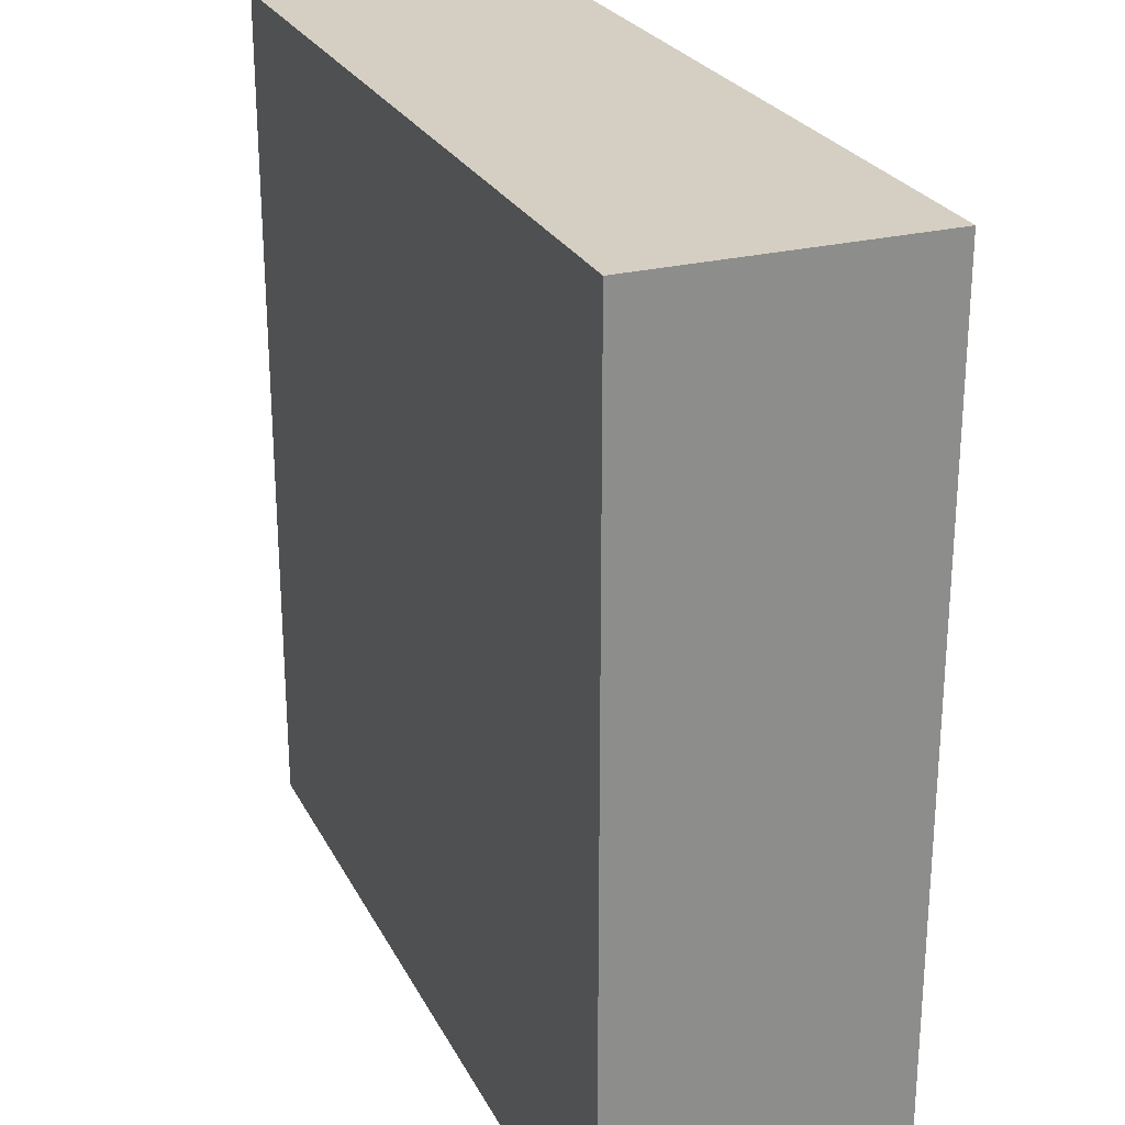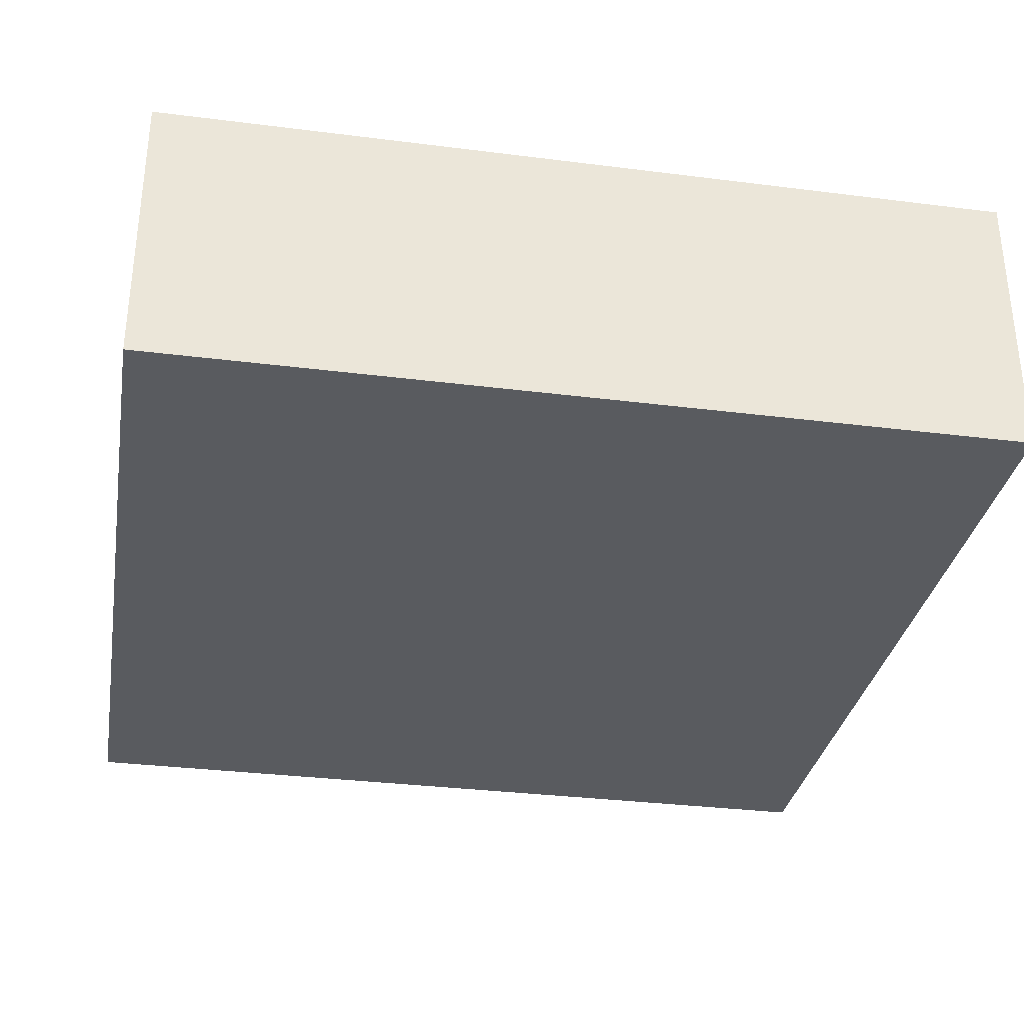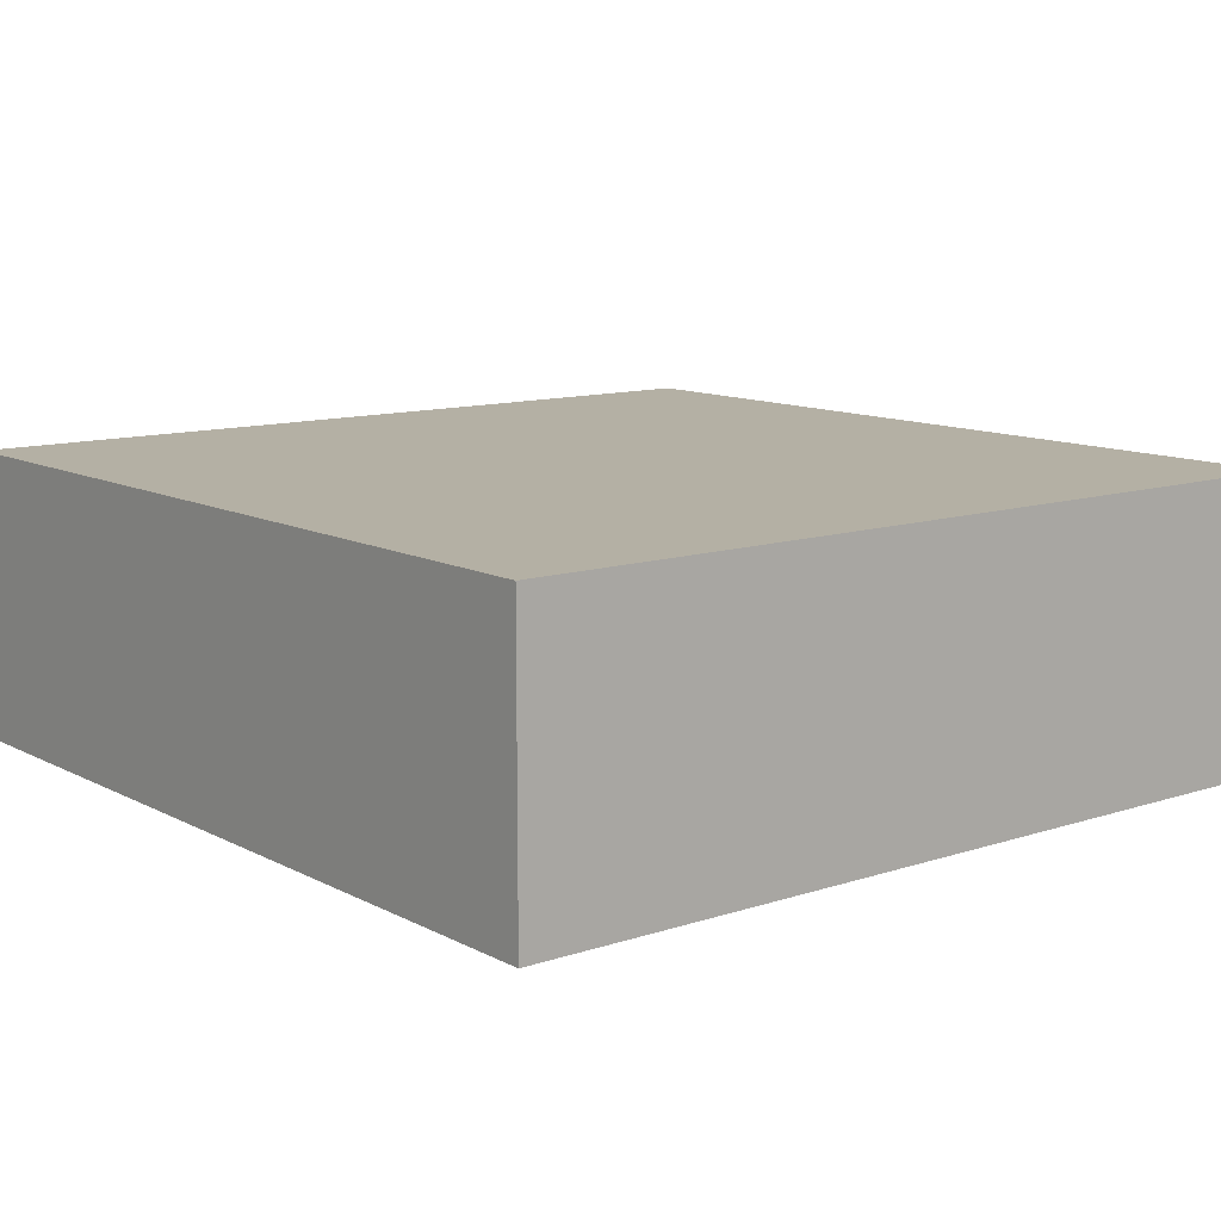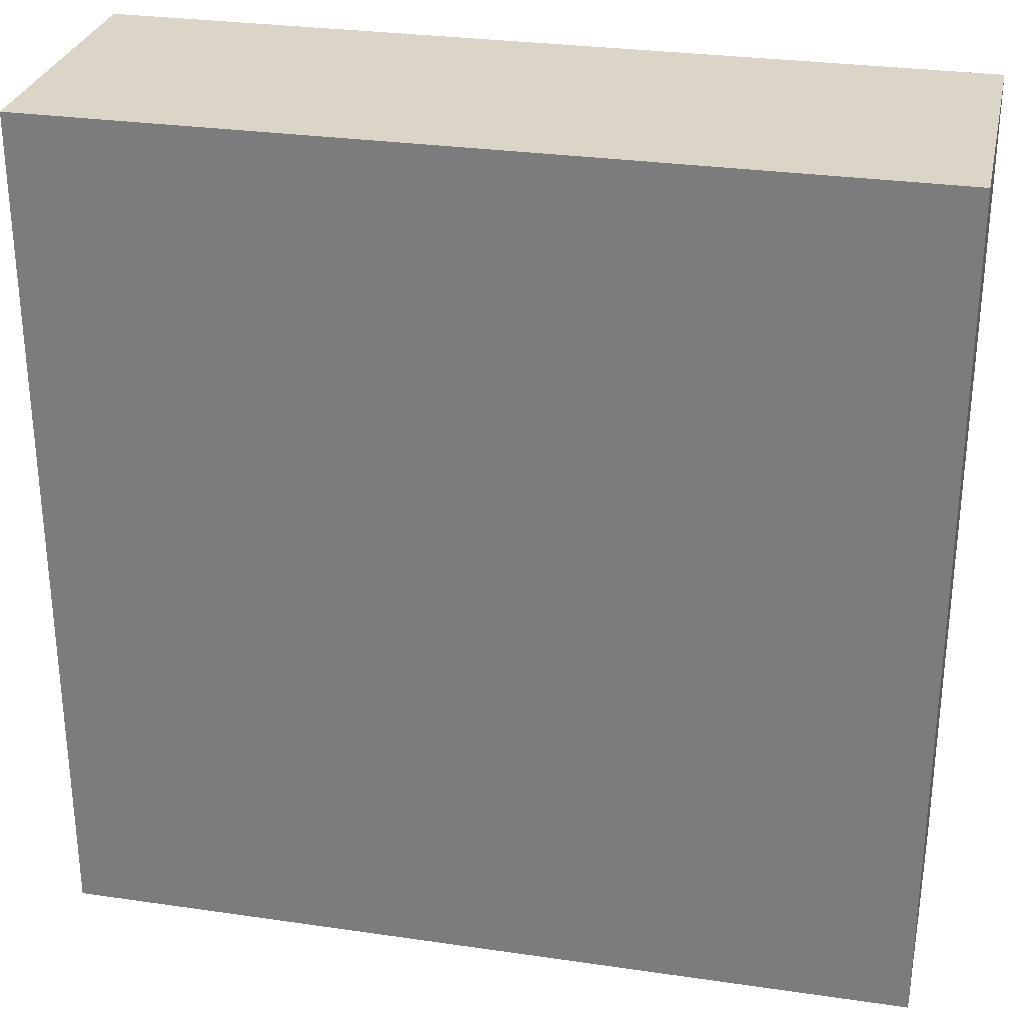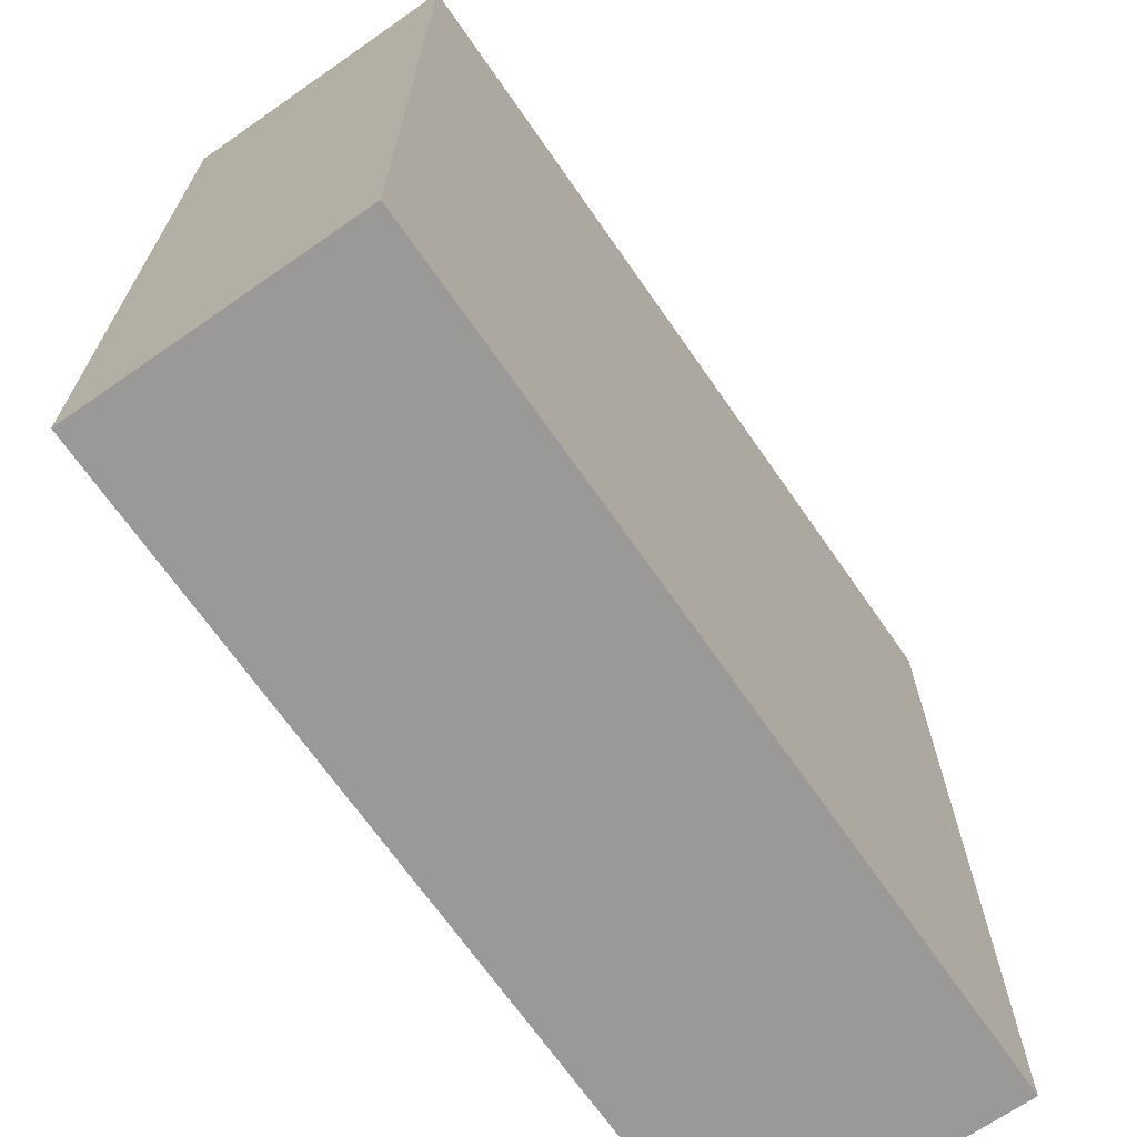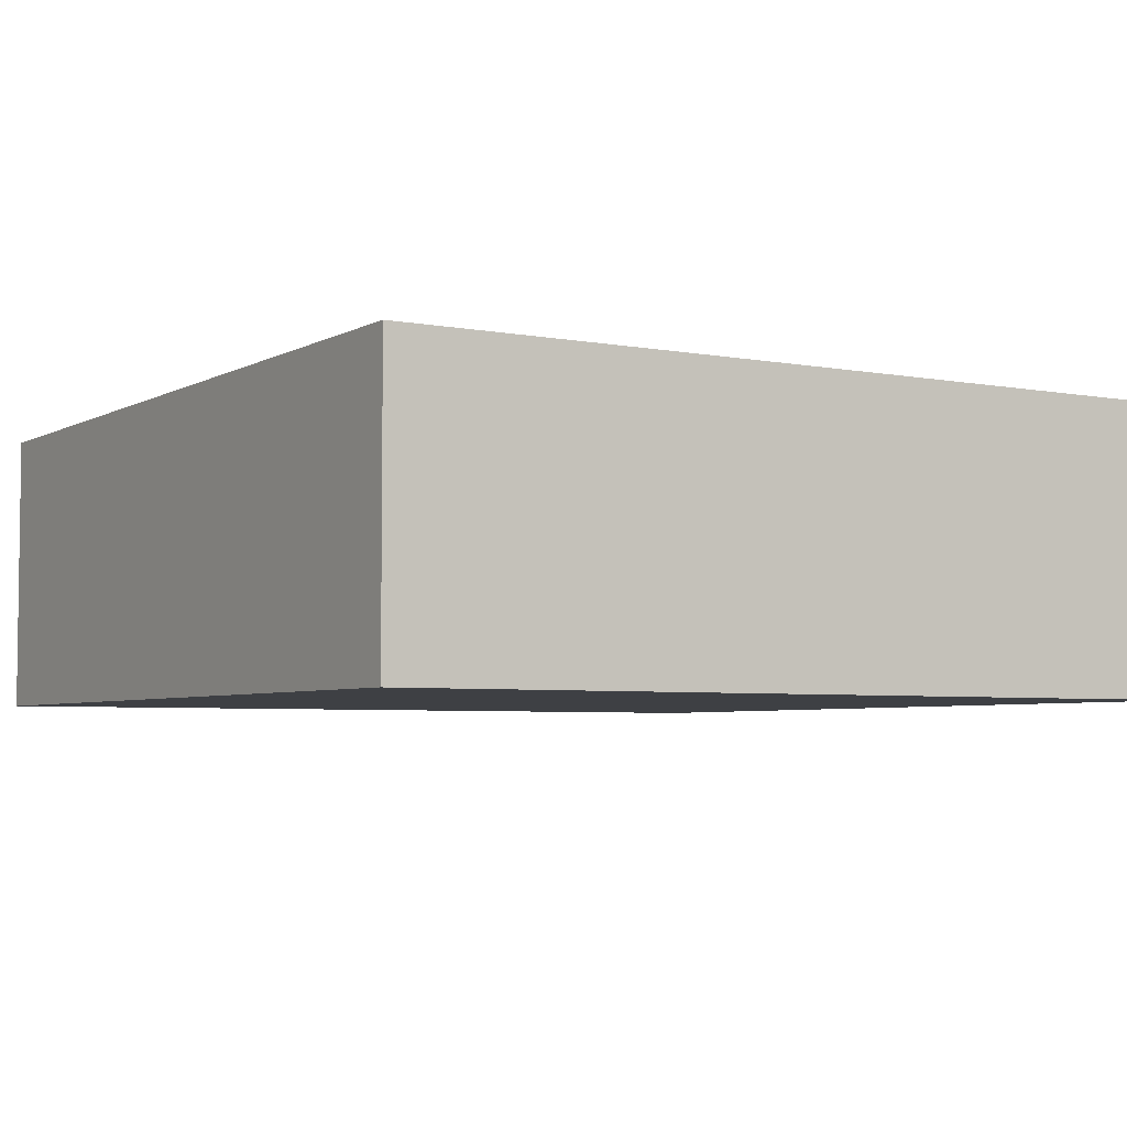
<metadata>
{"format":"obj","ext":"obj","renderer":"f3d","projection":"perspective","resolution":1024,"background":"white","views":[{"elev":25.5,"azim":68.1,"up":"+Z"},{"elev":-32.4,"azim":170.0,"up":"+Y"},{"elev":11.4,"azim":51.3,"up":"+Y"},{"elev":29.0,"azim":-167.8,"up":"+Z"},{"elev":-68.9,"azim":-55.2,"up":"+Z"},{"elev":-4.6,"azim":58.4,"up":"+Y"}]}
</metadata>
<code>
v -1.5 0.5 0
v -1.5 -0.5 0
v -1.5 0.5 3
v -1.5 -0.5 3
v 1.5 -0.5 0
v 1.5 -0.5 3
v 1.5 0.5 0
v 1.5 0.5 3
f 1 2 3
f 3 2 4
f 2 5 4
f 4 5 6
f 5 7 6
f 6 7 8
f 7 1 8
f 8 1 3
f 1 7 2
f 2 7 5
f 8 3 4
f 8 4 6

</code>
